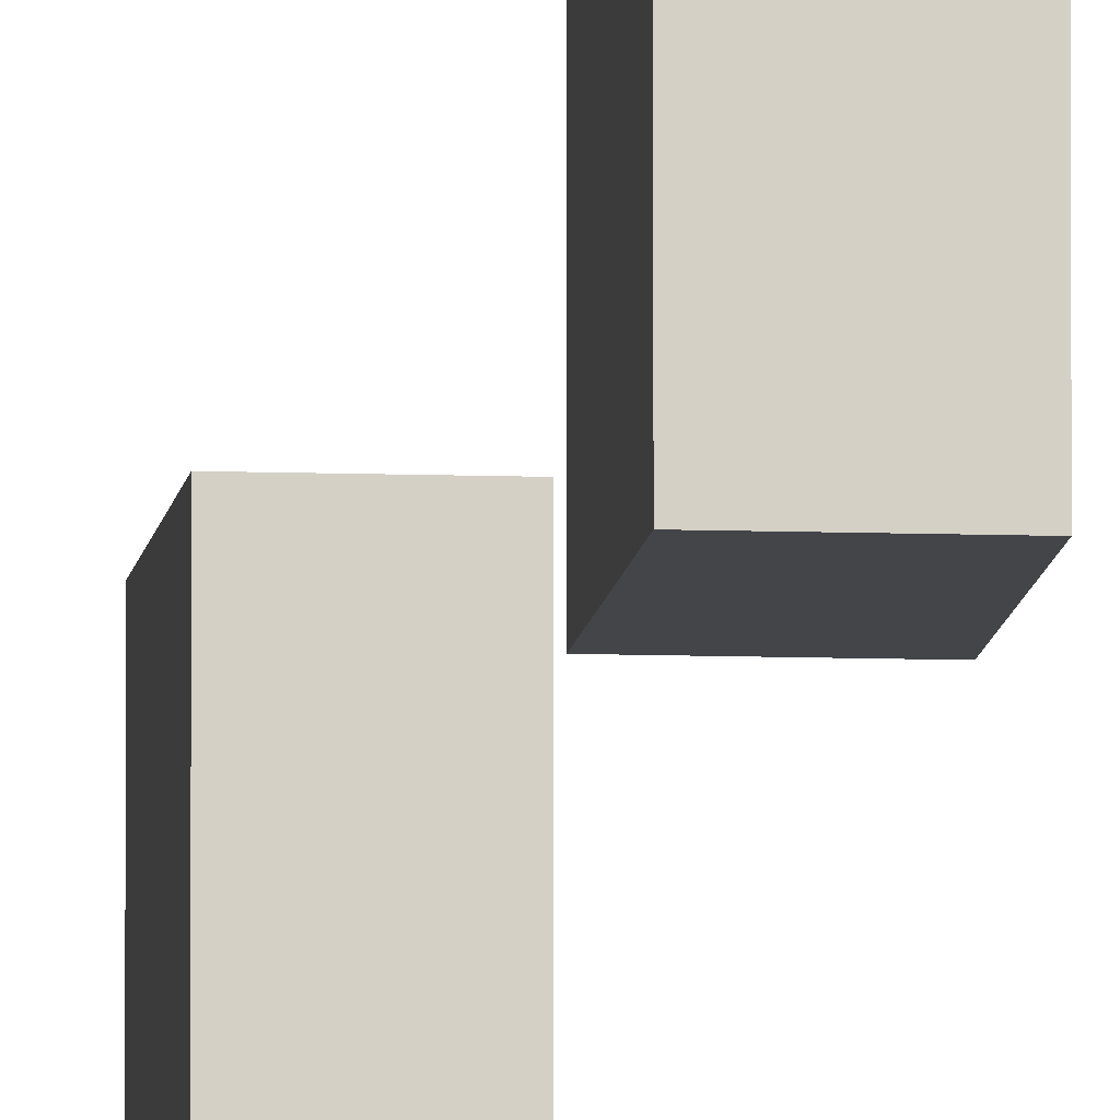
<metadata>
{"format":"obj","ext":"obj","renderer":"f3d","projection":"perspective","resolution":1024,"background":"white","views":[{"elev":-8.7,"azim":-5.9,"up":"+Y"}]}
</metadata>
<code>
o
v -0.05 -0.1 2.2
v -0.05 -0.1 2
v -0.05 -0.1 0.7
v -0.05 -0.1 0.5
v -0.05 -0.1 -0.5
v -0.05 -0.1 -0.7
v -0.05 -0.1 -2
v -0.05 -0.1 -2.2
v -0.05 0.1 2.2
v -0.05 0.1 2
v -0.05 0.1 0.7
v -0.05 0.1 0.5
v -0.05 0.1 -0.5
v -0.05 0.1 -0.7
v -0.05 0.1 -2
v -0.05 0.1 -2.2
v 0.05 -0.1 2.2
v 0.05 -0.1 2
v 0.05 -0.1 0.7
v 0.05 -0.1 0.5
v 0.05 -0.1 -0.5
v 0.05 -0.1 -0.7
v 0.05 -0.1 -2
v 0.05 -0.1 -2.2
v 0.05 0.1 2.2
v 0.05 0.1 2
v 0.05 0.1 0.7
v 0.05 0.1 0.5
v 0.05 0.1 -0.5
v 0.05 0.1 -0.7
v 0.05 0.1 -2
v 0.05 0.1 -2.2
v -0.05 -0.1 2.2
v -0.05 0.1 2.2
v 0.05 -0.1 2.2
v 0.05 0.1 2.2
v -0.05 -0.1 0.7
v -0.05 0.1 0.7
v 0.05 -0.1 0.7
v 0.05 0.1 0.7
v -0.05 -0.1 -0.5
v -0.05 0.1 -0.5
v 0.05 -0.1 -0.5
v 0.05 0.1 -0.5
v -0.05 -0.1 -2
v -0.05 0.1 -2
v 0.05 -0.1 -2
v 0.05 0.1 -2
v -0.05 -0.1 2
v -0.05 0.1 2
v 0.05 -0.1 2
v 0.05 0.1 2
v -0.05 -0.1 0.5
v -0.05 0.1 0.5
v 0.05 -0.1 0.5
v 0.05 0.1 0.5
v -0.05 -0.1 -0.7
v -0.05 0.1 -0.7
v 0.05 -0.1 -0.7
v 0.05 0.1 -0.7
v -0.05 -0.1 -2.2
v -0.05 0.1 -2.2
v 0.05 -0.1 -2.2
v 0.05 0.1 -2.2
v -0.05 -0.1 2.2
v 0.05 -0.1 2.2
v -0.05 -0.1 2
v 0.05 -0.1 2
v -0.05 -0.1 0.7
v 0.05 -0.1 0.7
v -0.05 -0.1 0.5
v 0.05 -0.1 0.5
v -0.05 -0.1 -0.5
v 0.05 -0.1 -0.5
v -0.05 -0.1 -0.7
v 0.05 -0.1 -0.7
v -0.05 -0.1 -2
v 0.05 -0.1 -2
v -0.05 -0.1 -2.2
v 0.05 -0.1 -2.2
v -0.05 0.1 2.2
v 0.05 0.1 2.2
v -0.05 0.1 2
v 0.05 0.1 2
v -0.05 0.1 0.7
v 0.05 0.1 0.7
v -0.05 0.1 0.5
v 0.05 0.1 0.5
v -0.05 0.1 -0.5
v 0.05 0.1 -0.5
v -0.05 0.1 -0.7
v 0.05 0.1 -0.7
v -0.05 0.1 -2
v 0.05 0.1 -2
v -0.05 0.1 -2.2
v 0.05 0.1 -2.2
f 9 2 1
f 10 2 9
f 11 4 3
f 12 4 11
f 13 6 5
f 14 6 13
f 15 8 7
f 16 8 15
f 17 18 25
f 25 18 26
f 19 20 27
f 27 20 28
f 21 22 29
f 29 22 30
f 23 24 31
f 31 24 32
f 35 34 33
f 36 34 35
f 39 38 37
f 40 38 39
f 43 42 41
f 44 42 43
f 47 46 45
f 48 46 47
f 49 50 51
f 51 50 52
f 53 54 55
f 55 54 56
f 57 58 59
f 59 58 60
f 61 62 63
f 63 62 64
f 67 66 65
f 68 66 67
f 71 70 69
f 72 70 71
f 75 74 73
f 76 74 75
f 79 78 77
f 80 78 79
f 81 82 83
f 83 82 84
f 85 86 87
f 87 86 88
f 89 90 91
f 91 90 92
f 93 94 95
f 95 94 96

</code>
